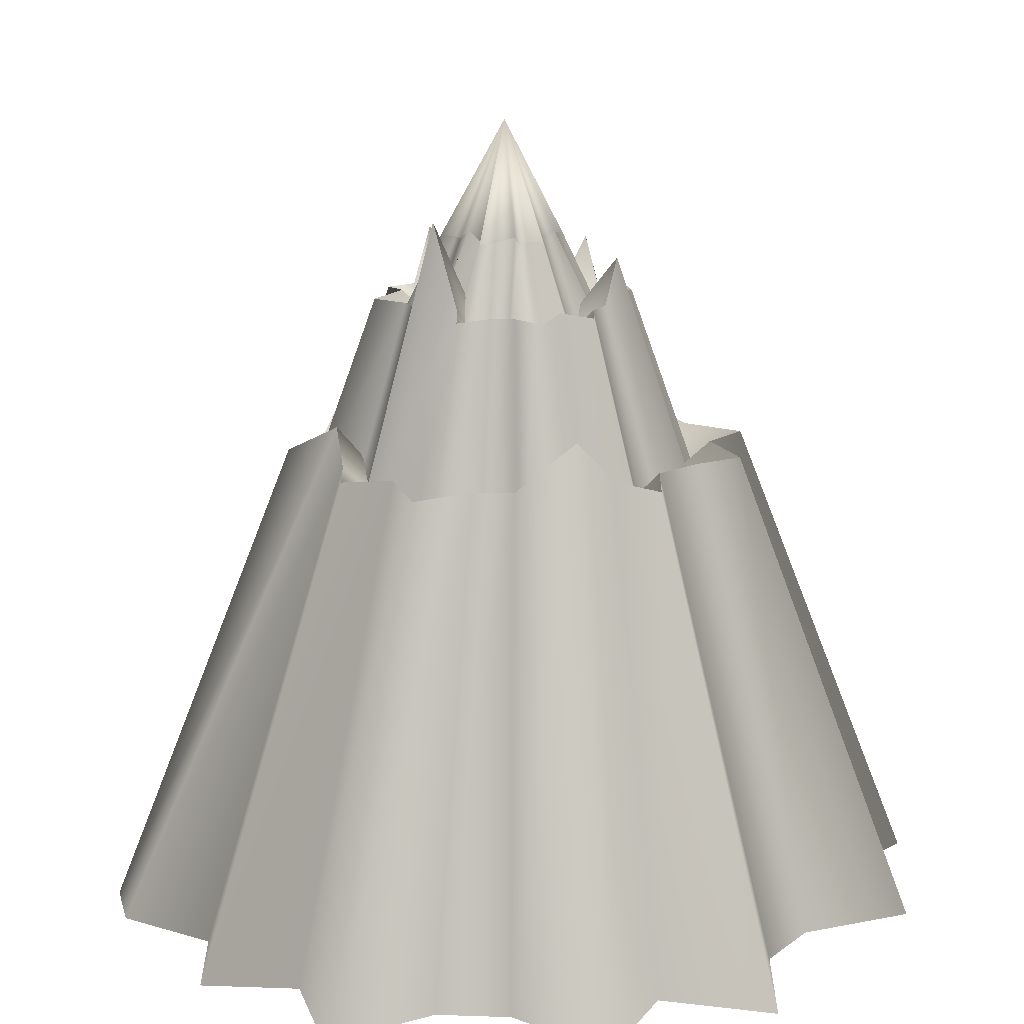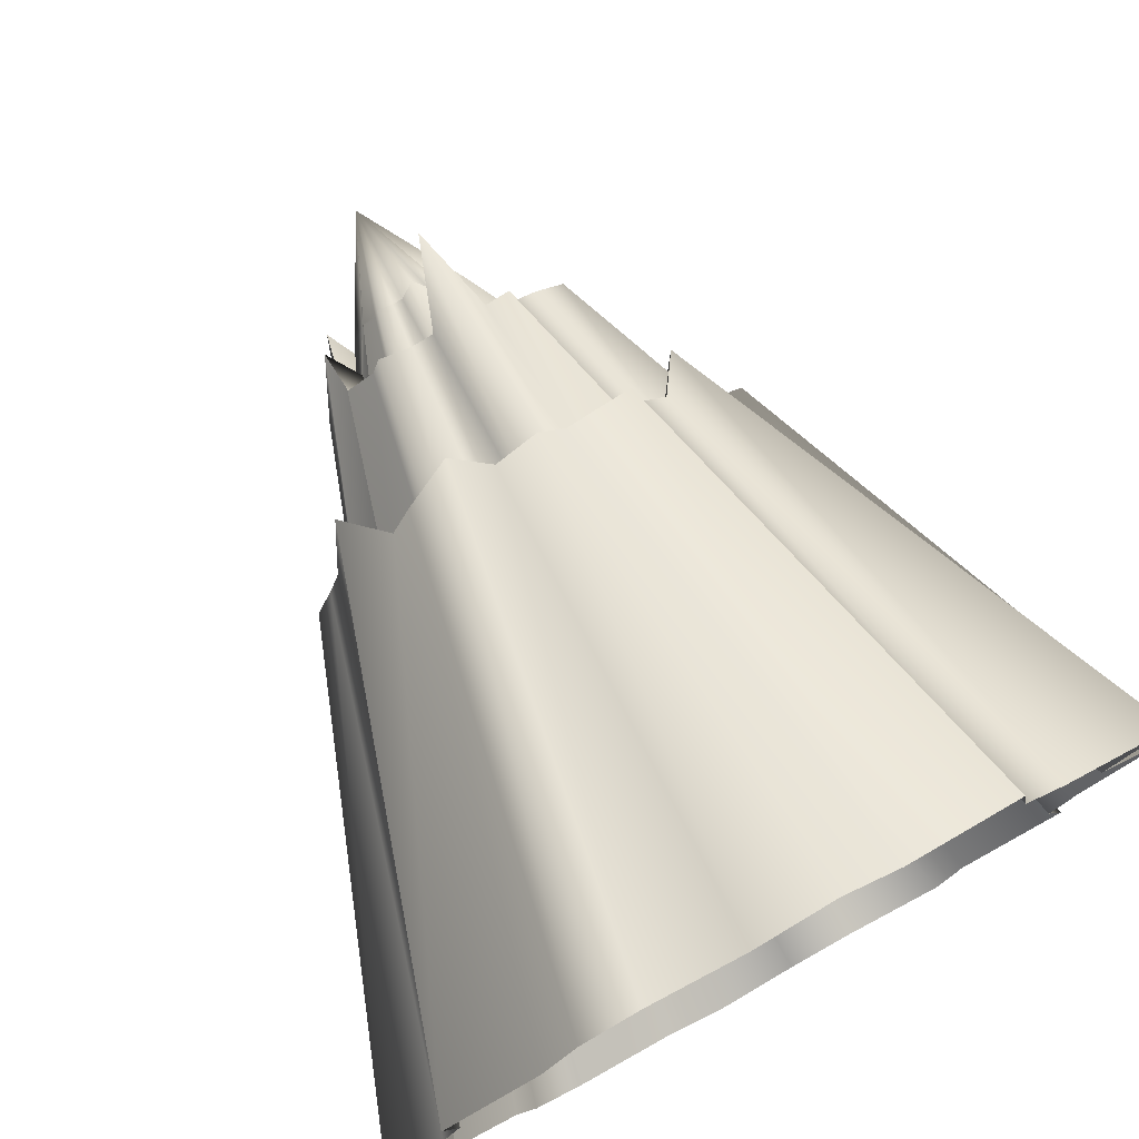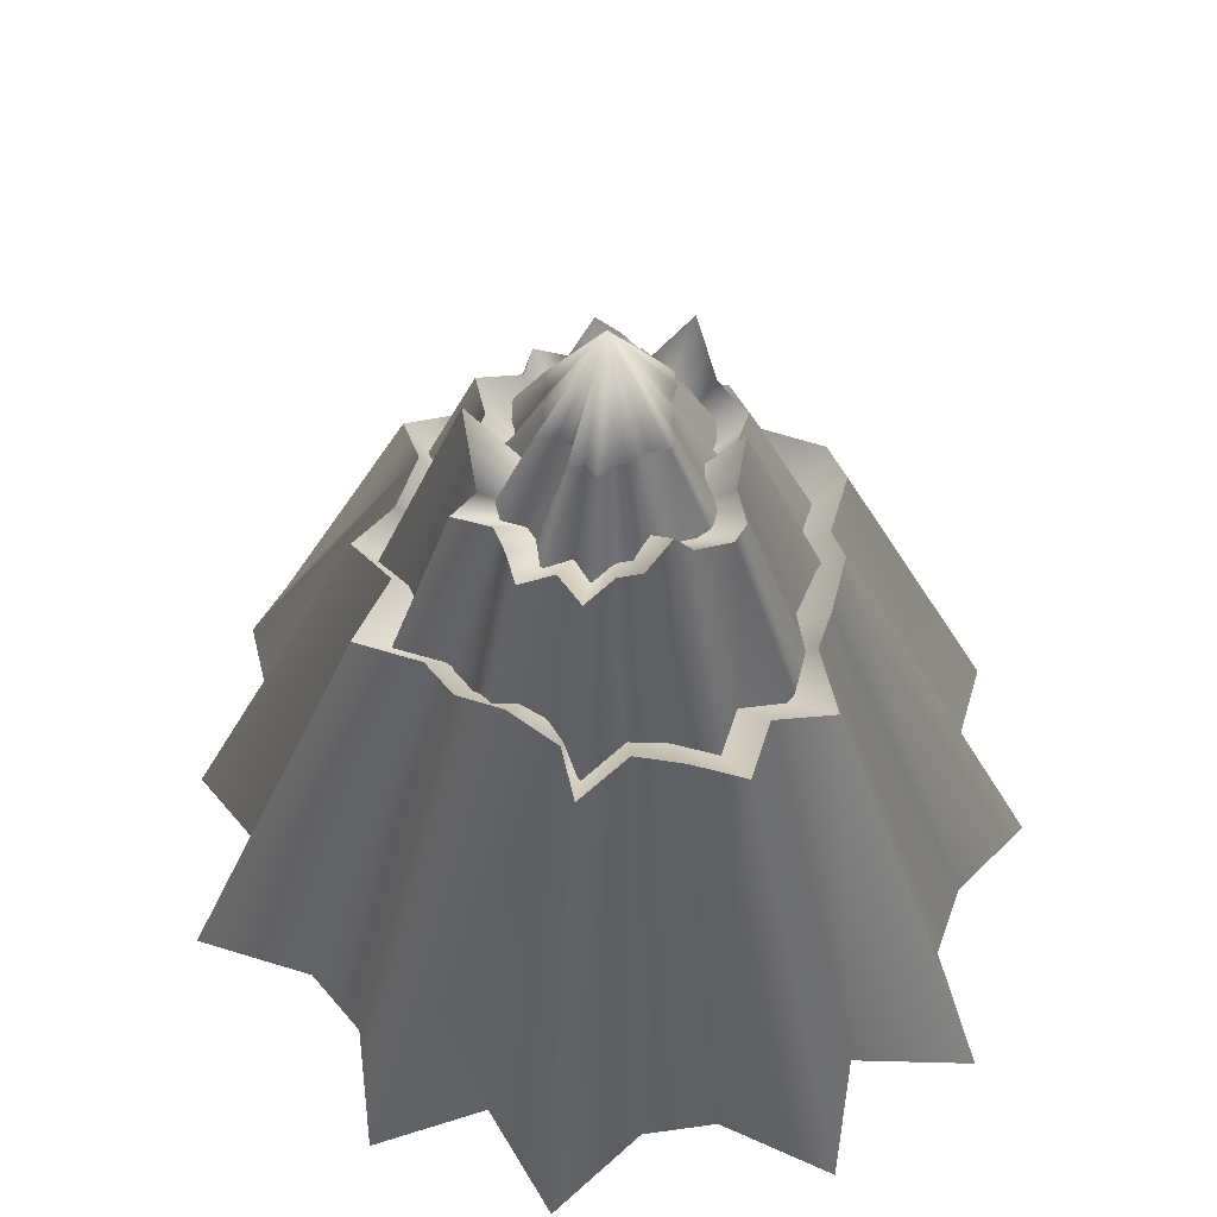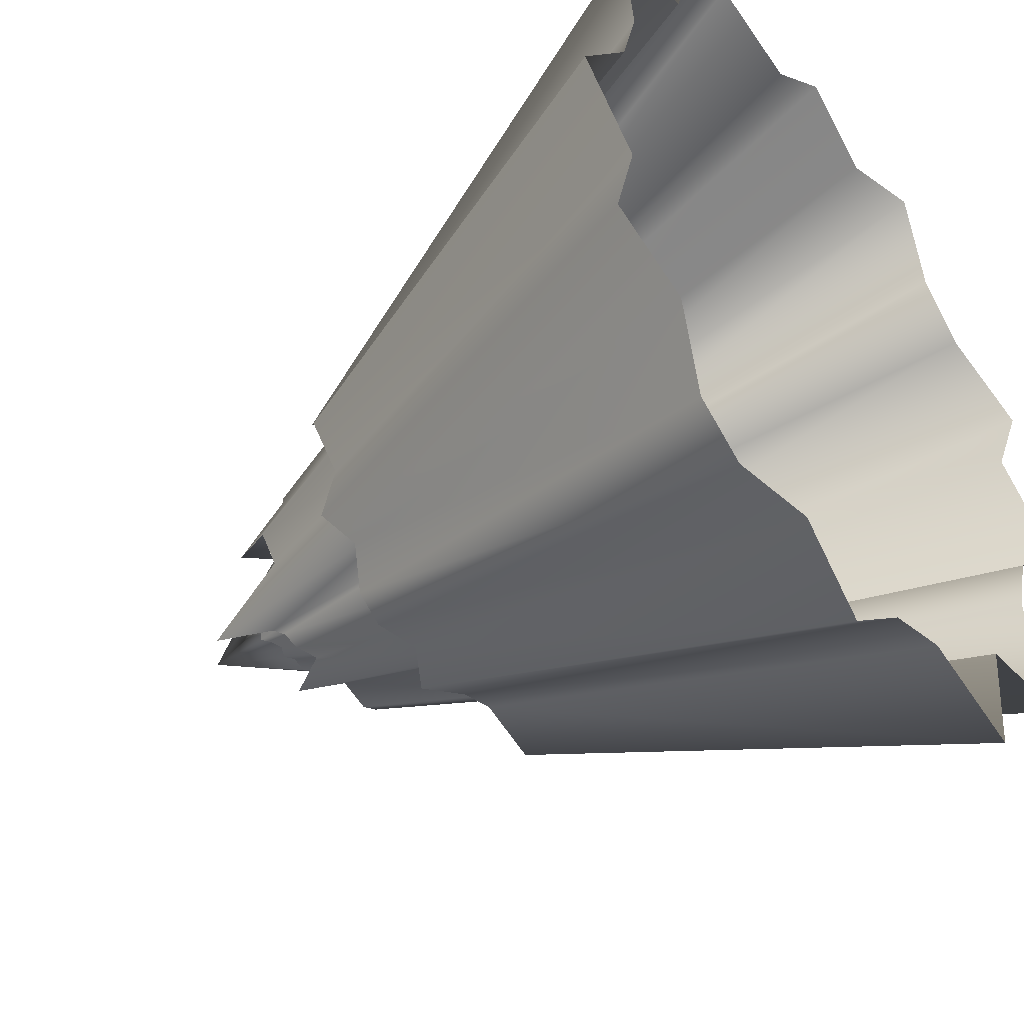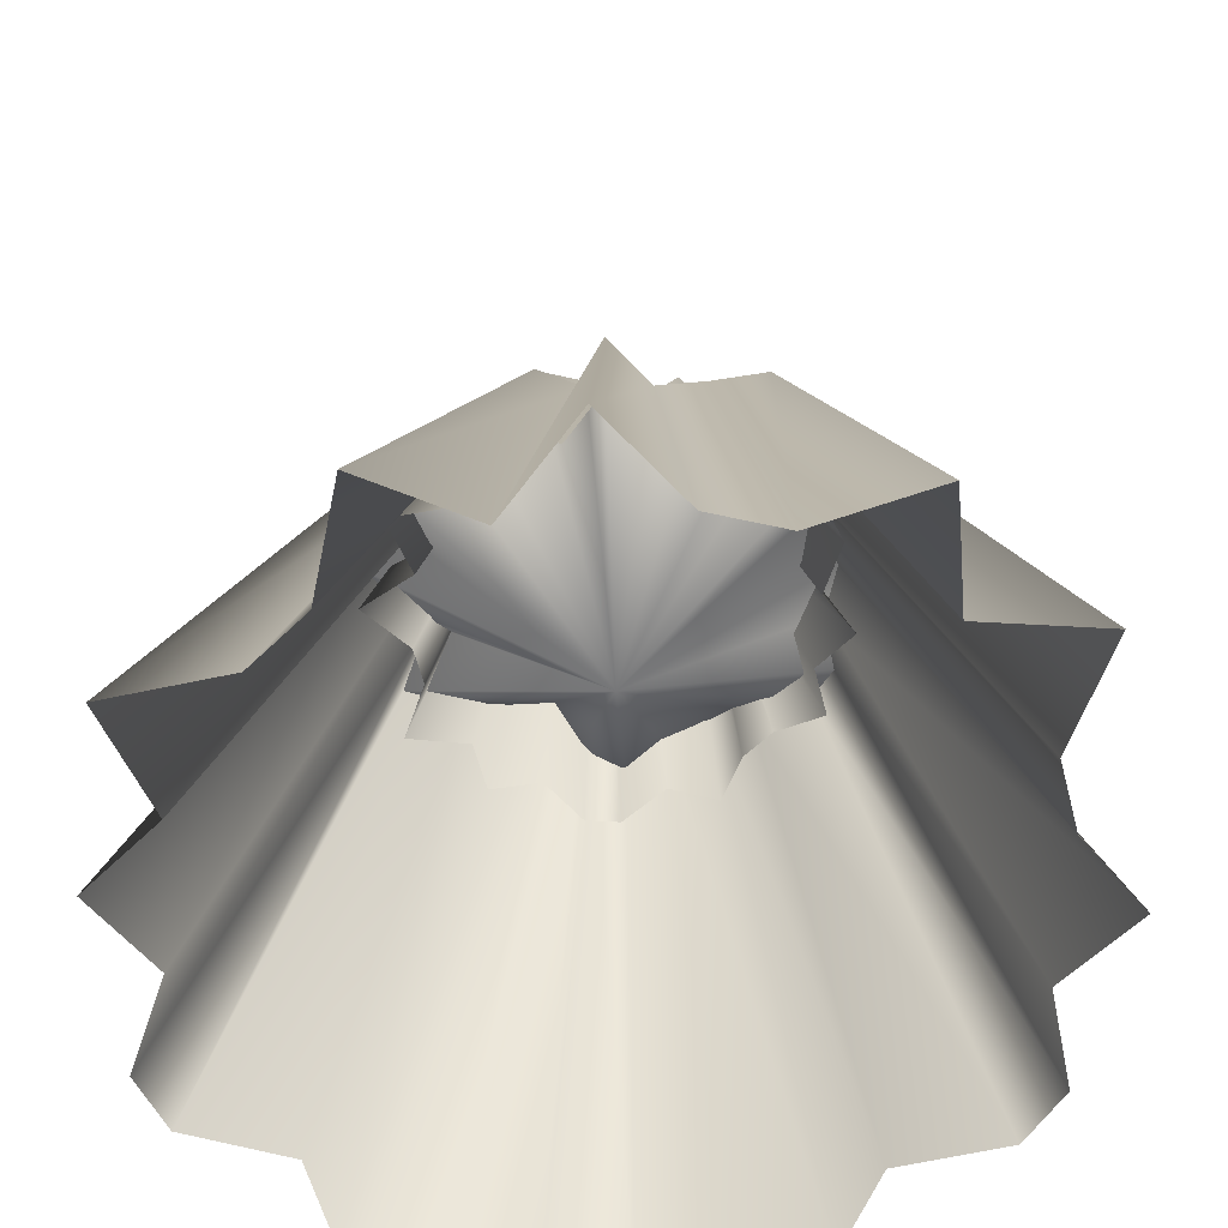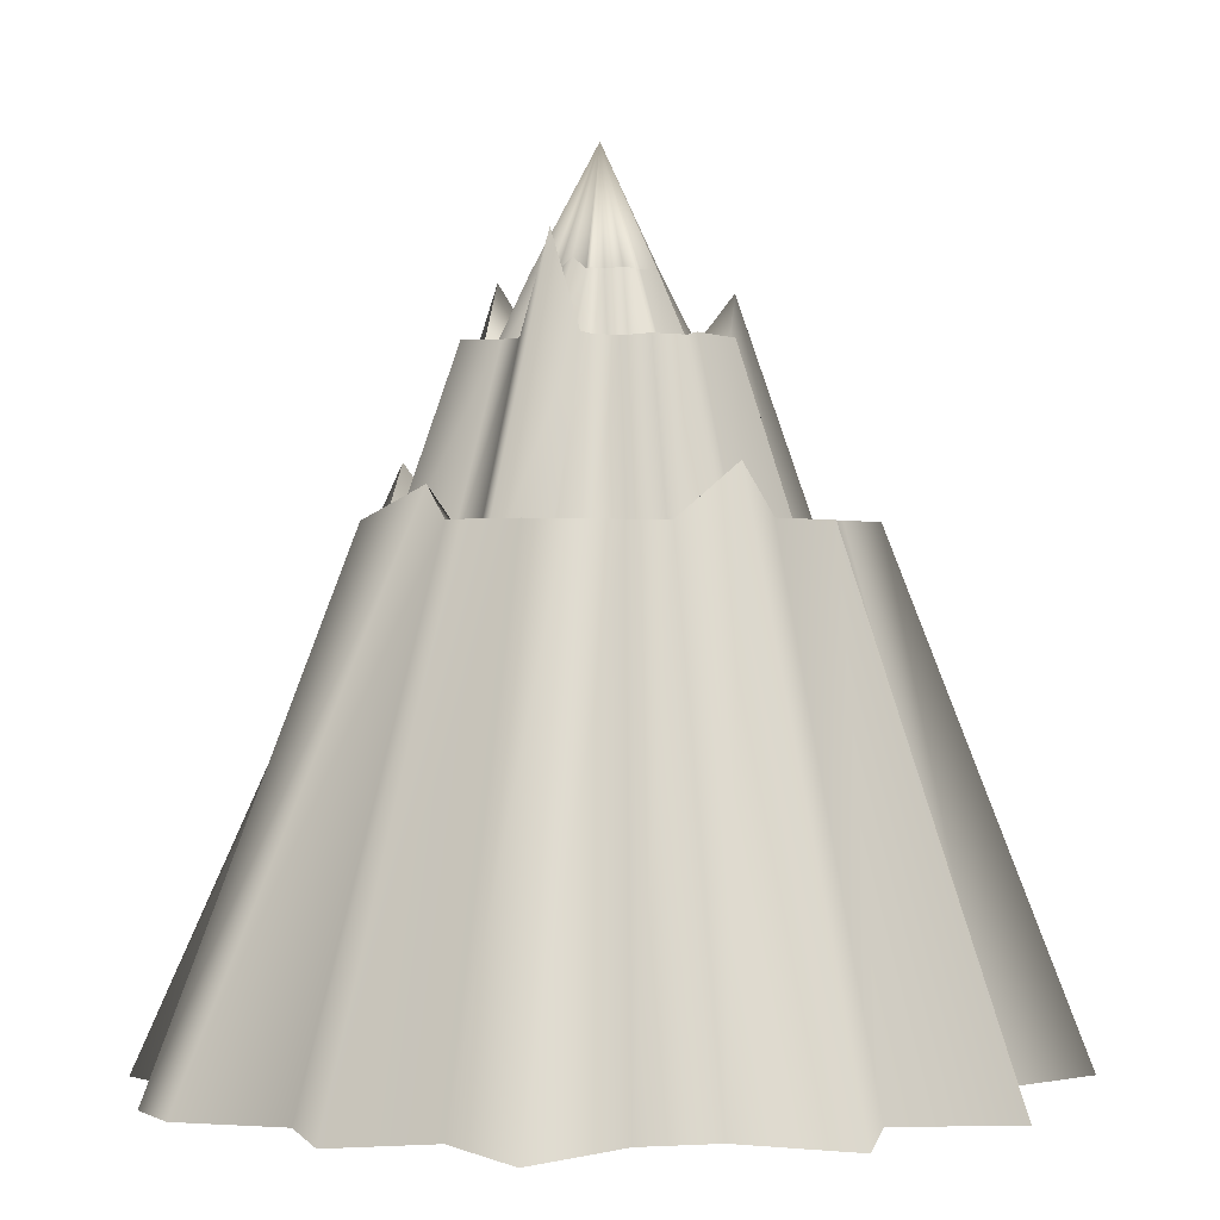
<metadata>
{"format":"obj","ext":"obj","renderer":"f3d","projection":"perspective","resolution":1024,"background":"white","views":[{"elev":17.7,"azim":51.5,"up":"+Y"},{"elev":77.4,"azim":-28.9,"up":"+Z"},{"elev":60.0,"azim":97.6,"up":"+Y"},{"elev":-44.1,"azim":-51.7,"up":"+Z"},{"elev":-59.2,"azim":92.7,"up":"+Y"},{"elev":0.8,"azim":35.6,"up":"+Y"}]}
</metadata>
<code>
g default
v 3.266 0.08994 -9.513
v 1.308 0.08994 -9.933
v -0.8174 0.08994 -11.54
v -2.697 0.08994 -9.486
v -5.598 0.08994 -9.944
v -7.08 0.08994 -8.865
v -7.649 0.08994 -5.879
v -10.15 0.08994 -4.743
v -9.414 0.08994 -2.123
v -11.29 0.08994 -0.06365
v -9.56 0.08994 1.98
v -9.007 0.08994 3.939
v -9.381 0.08994 6.682
v -6.767 0.08994 7.248
v -5.808 0.08994 10.06
v -4.204 0.08994 10.8
v -1.407 0.08994 9.704
v 0.7182 0.08994 11.31
v 2.598 0.08994 9.257
v 5.564 0.08994 10.47
v 6.145 0.08994 7.19
v 7.55 0.08994 5.651
v 10.72 0.08994 4.821
v 9.315 0.08994 1.895
v 11.93 0.08994 -0.1683
v 9.461 0.08994 -2.208
v 8.907 0.08994 -4.168
v 9.901 0.08994 -7.362
v 6.667 0.08994 -7.477
v 6.32 0.08994 -10.75
v 1.998 13.74 -5.336
v 0.9209 13.74 -5.567
v -0.2076 14.41 -5.742
v -1.282 13.74 -5.321
v -2.877 13.74 -5.573
v -3.692 13.74 -4.98
v -4.005 13.74 -3.338
v -4.753 14.39 -2.42
v -4.976 13.74 -1.272
v -6.006 13.74 -0.139
v -5.488 13.91 0.7075
v -5.129 14.12 1.09
v -4.536 15.24 1.958
v -3.52 13.74 3.882
v -2.993 13.74 5.431
v -1.53 14.6 4.754
v -0.5727 13.74 5.233
v 0.5964 13.74 6.117
v 1.448 13.77 4.973
v 3.262 13.74 5.656
v 3.581 13.74 3.85
v 4.354 13.74 3.004
v 5.308 15.12 1.603
v 5.405 13.8 0.3257
v 6.765 13.74 -0.1966
v 5.405 13.74 -1.319
v 5.451 13.77 -2.65
v 5.647 13.74 -4.153
v 4.078 13.81 -4.435
v 3.677 13.74 -6.019
v 0.1163 8.37 -0.1505
v 2.505 16.92 -0.6573
v 2.336 16.92 -1.177
v 2.411 16.92 -1.902
v 1.698 16.92 -2.055
v 1.411 16.92 -2.801
v 0.9699 16.92 -2.998
v 0.2234 16.92 -2.712
v -0.3676 16.92 -3.139
v -0.8567 16.92 -2.598
v -1.57 16.92 -2.748
v -1.797 16.92 -2.055
v -2.162 16.92 -1.649
v -2.828 16.92 -1.351
v -2.604 16.92 -0.6573
v -3.107 16.92 -0.03577
v -3.057 16.92 0.4446
v -2.435 16.92 0.948
v -2.51 16.92 1.674
v -1.797 16.92 1.827
v -1.671 16.92 2.695
v -0.8567 16.92 2.37
v -0.3226 16.92 2.483
v 0.2894 16.92 3.111
v 0.7574 16.92 2.37
v 1.572 16.92 2.695
v 1.698 16.92 1.827
v 2.063 16.92 1.421
v 2.913 16.92 1.205
v 2.505 16.92 0.4287
v 3.194 16.92 -0.1143
v 1.397 19.83 -0.3677
v 1.304 19.83 -0.6533
v 1.192 19.97 -0.9432
v 0.9534 19.83 -1.137
v 0.7957 19.83 -1.547
v 0.553 19.83 -1.655
v 0.1424 19.83 -1.498
v -0.164 19.97 -1.544
v -0.4516 19.83 -1.435
v -0.8442 19.83 -1.518
v -1.075 20.1 -1.42
v -1.365 19.86 -1.245
v -1.117 20.15 -0.8771
v -1.413 19.83 -0.3677
v -1.689 19.83 -0.02592
v -1.341 20.01 0.2228
v -1.32 19.83 0.5151
v -1.361 19.83 0.9142
v -0.99 19.84 0.9534
v -0.8997 19.83 1.476
v -0.4516 19.83 1.297
v -0.1579 19.83 1.359
v 0.2847 20.13 1.387
v 0.5844 19.84 1.23
v 0.8842 19.83 1.476
v 0.9534 19.83 0.9984
v 1.08 19.92 0.3913
v 1.622 19.83 0.6565
v 1.474 19.84 0.2481
v 1.776 19.83 -0.06909
v 0.06232 23.07 -0.05177
v 5.113 11.45 -1.213
v 4.787 11.45 -2.218
v 4.932 11.45 -3.622
v 3.552 11.45 -3.918
v 2.997 11.45 -5.362
v 2.143 11.45 -5.742
v 0.6987 11.45 -5.188
v -0.4446 11.45 -6.016
v -1.391 11.45 -4.969
v -2.772 11.45 -5.259
v -3.211 11.45 -3.918
v -3.917 11.45 -3.133
v -5.206 11.45 -2.557
v -4.772 11.45 -1.213
v -5.745 11.45 -0.01095
v -5.648 11.45 0.9186
v -4.446 11.45 1.892
v -4.591 11.45 3.296
v -3.211 11.45 3.592
v -2.967 11.45 5.272
v -1.391 11.45 4.643
v -0.3577 11.45 4.863
v 0.8265 11.45 6.078
v 1.732 11.45 4.643
v 3.308 11.45 5.272
v 3.552 11.45 3.592
v 4.259 11.45 2.807
v 5.904 11.45 2.39
v 5.113 11.45 0.8878
v 6.446 11.45 -0.1628
v 3.247 18.09 -0.6734
v 3.048 18.09 -1.284
v 2.808 19.34 -1.904
v 2.297 18.09 -2.318
v 1.96 18.09 -3.196
v 1.441 18.09 -3.427
v 0.5623 18.09 -3.09
v -0.09321 19.31 -3.19
v -0.7085 18.09 -2.957
v -1.548 18.09 -3.134
v -1.806 18.41 -2.618
v -1.886 18.8 -2.323
v -2.133 20.88 -1.763
v -2.765 18.09 -0.6734
v -3.356 18.09 0.05777
v -2.611 19.7 0.5899
v -2.566 18.09 1.215
v -2.654 18.09 2.069
v -1.86 18.16 2.153
v -1.667 18.09 3.27
v -0.7085 18.09 2.888
v -0.08013 18.09 3.021
v 0.8668 20.66 3.08
v 1.508 18.2 2.744
v 2.149 18.09 3.27
v 2.297 18.09 2.249
v 2.95 18.15 1.871
v 3.727 18.09 1.518
v 3.412 18.22 0.644
v 4.057 18.09 -0.03459
v 0.2596 15.22 -0.06507
g pCylinder6
f 1 2 32 31
f 2 3 33 32
f 3 4 34 33
f 4 5 35 34
f 5 6 36 35
f 6 7 37 36
f 7 8 38 37
f 8 9 39 38
f 9 10 40 39
f 10 11 41 40
f 11 12 42 41
f 12 13 43 42
f 13 14 44 43
f 14 15 45 44
f 15 16 46 45
f 16 17 47 46
f 17 18 48 47
f 18 19 49 48
f 19 20 50 49
f 20 21 51 50
f 21 22 52 51
f 22 23 53 52
f 23 24 54 53
f 24 25 55 54
f 25 26 56 55
f 26 27 57 56
f 27 28 58 57
f 28 29 59 58
f 29 30 60 59
f 30 1 31 60
f 31 32 61
f 32 33 61
f 33 34 61
f 34 35 61
f 35 36 61
f 36 37 61
f 37 38 61
f 38 39 61
f 39 40 61
f 40 41 61
f 41 42 61
f 42 43 61
f 43 44 61
f 44 45 61
f 45 46 61
f 46 47 61
f 47 48 61
f 48 49 61
f 49 50 61
f 50 51 61
f 51 52 61
f 52 53 61
f 53 54 61
f 54 55 61
f 55 56 61
f 56 57 61
f 57 58 61
f 58 59 61
f 59 60 61
f 60 31 61
f 62 63 93 92
f 63 64 94 93
f 64 65 95 94
f 65 66 96 95
f 66 67 97 96
f 67 68 98 97
f 68 69 99 98
f 69 70 100 99
f 70 71 101 100
f 71 72 102 101
f 72 73 103 102
f 73 74 104 103
f 74 75 105 104
f 75 76 106 105
f 76 77 107 106
f 77 78 108 107
f 78 79 109 108
f 79 80 110 109
f 80 81 111 110
f 81 82 112 111
f 82 83 113 112
f 83 84 114 113
f 84 85 115 114
f 85 86 116 115
f 86 87 117 116
f 87 88 118 117
f 88 89 119 118
f 89 90 120 119
f 90 91 121 120
f 91 62 92 121
f 92 93 122
f 93 94 122
f 94 95 122
f 95 96 122
f 96 97 122
f 97 98 122
f 98 99 122
f 99 100 122
f 100 101 122
f 101 102 122
f 102 103 122
f 103 104 122
f 104 105 122
f 105 106 122
f 106 107 122
f 107 108 122
f 108 109 122
f 109 110 122
f 110 111 122
f 111 112 122
f 112 113 122
f 113 114 122
f 114 115 122
f 115 116 122
f 116 117 122
f 117 118 122
f 118 119 122
f 119 120 122
f 120 121 122
f 121 92 122
f 123 124 154 153
f 124 125 155 154
f 125 126 156 155
f 126 127 157 156
f 127 128 158 157
f 128 129 159 158
f 129 130 160 159
f 130 131 161 160
f 131 132 162 161
f 132 133 163 162
f 133 134 164 163
f 134 135 165 164
f 135 136 166 165
f 136 137 167 166
f 137 138 168 167
f 138 139 169 168
f 139 140 170 169
f 140 141 171 170
f 141 142 172 171
f 142 143 173 172
f 143 144 174 173
f 144 145 175 174
f 145 146 176 175
f 146 147 177 176
f 147 148 178 177
f 148 149 179 178
f 149 150 180 179
f 150 151 181 180
f 151 152 182 181
f 152 123 153 182
f 153 154 183
f 154 155 183
f 155 156 183
f 156 157 183
f 157 158 183
f 158 159 183
f 159 160 183
f 160 161 183
f 161 162 183
f 162 163 183
f 163 164 183
f 164 165 183
f 165 166 183
f 166 167 183
f 167 168 183
f 168 169 183
f 169 170 183
f 170 171 183
f 171 172 183
f 172 173 183
f 173 174 183
f 174 175 183
f 175 176 183
f 176 177 183
f 177 178 183
f 178 179 183
f 179 180 183
f 180 181 183
f 181 182 183
f 182 153 183

</code>
